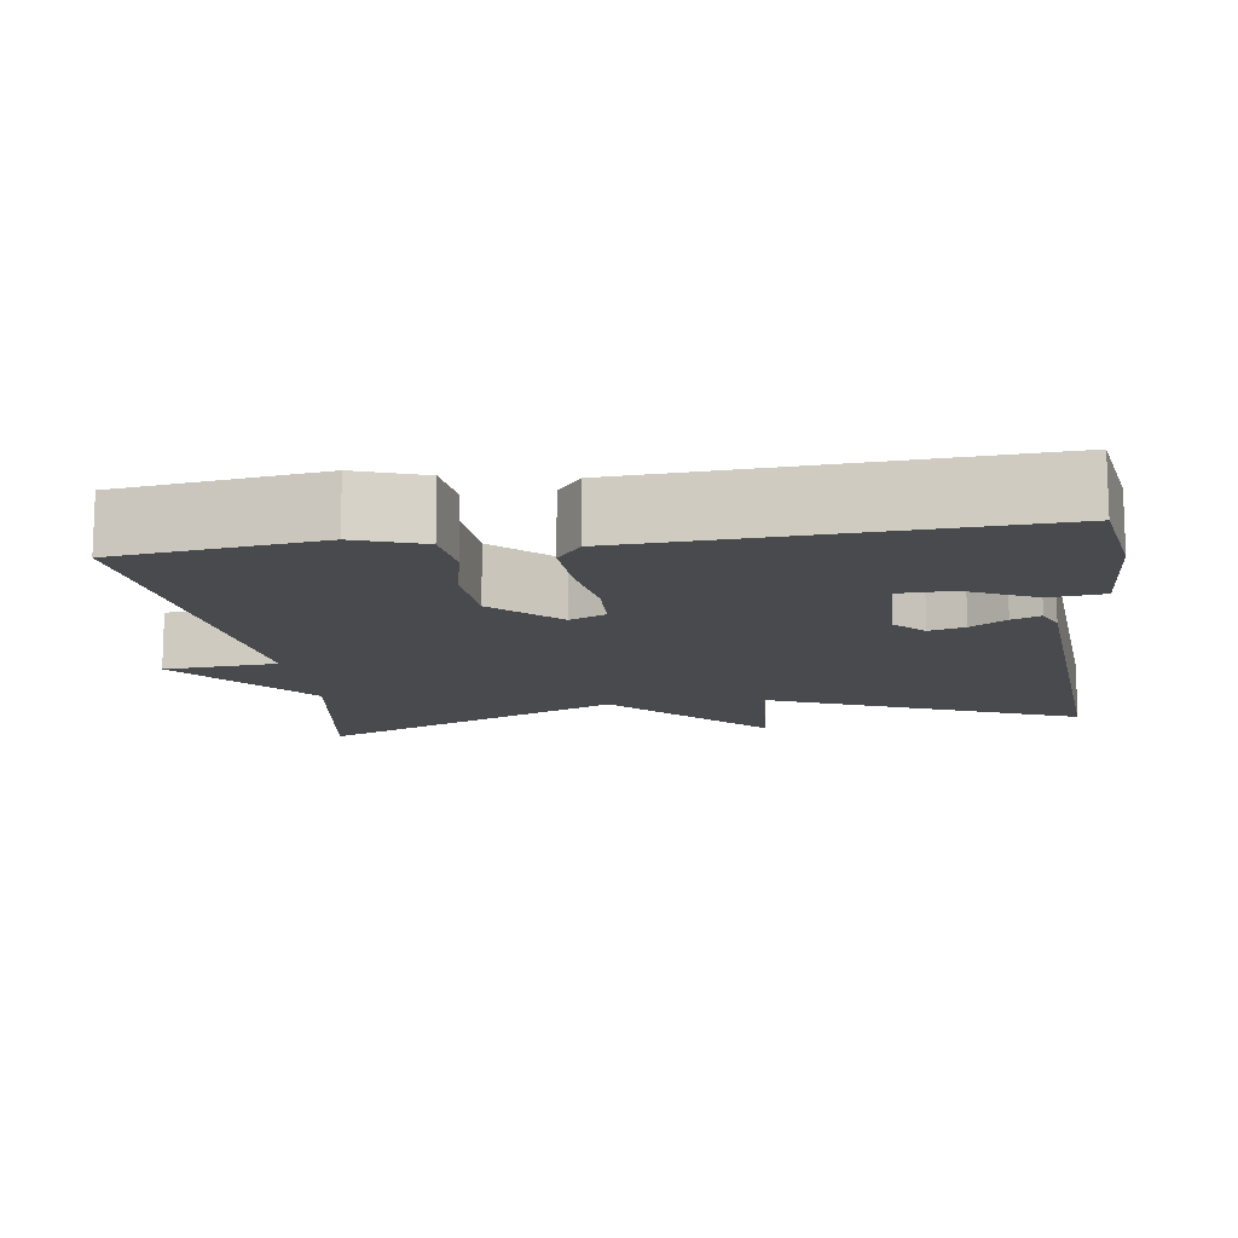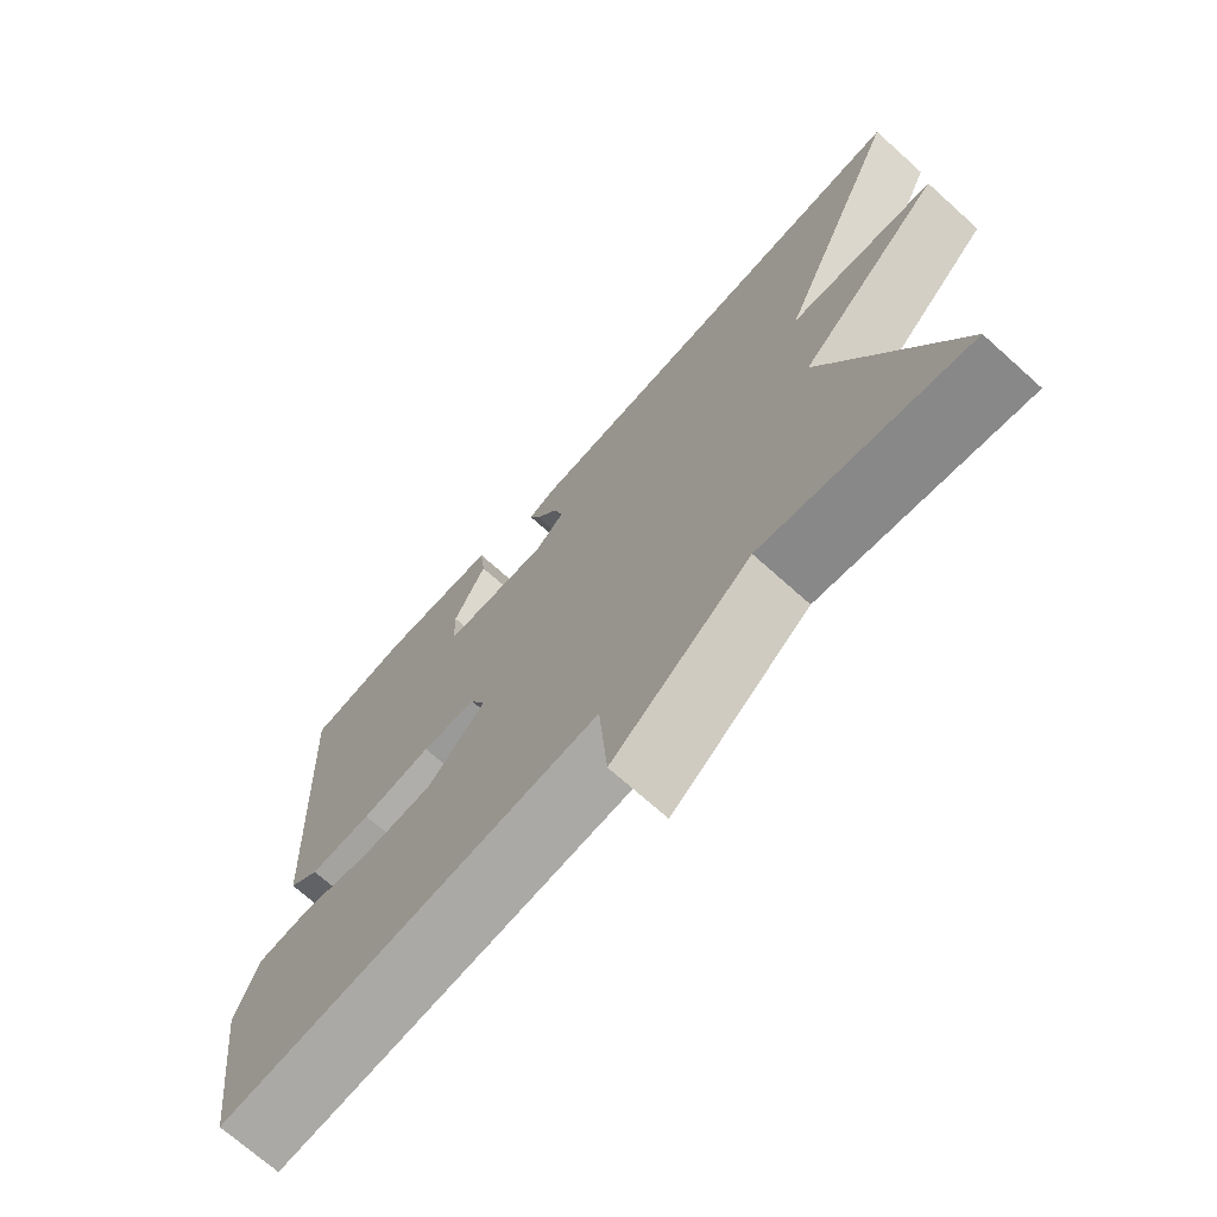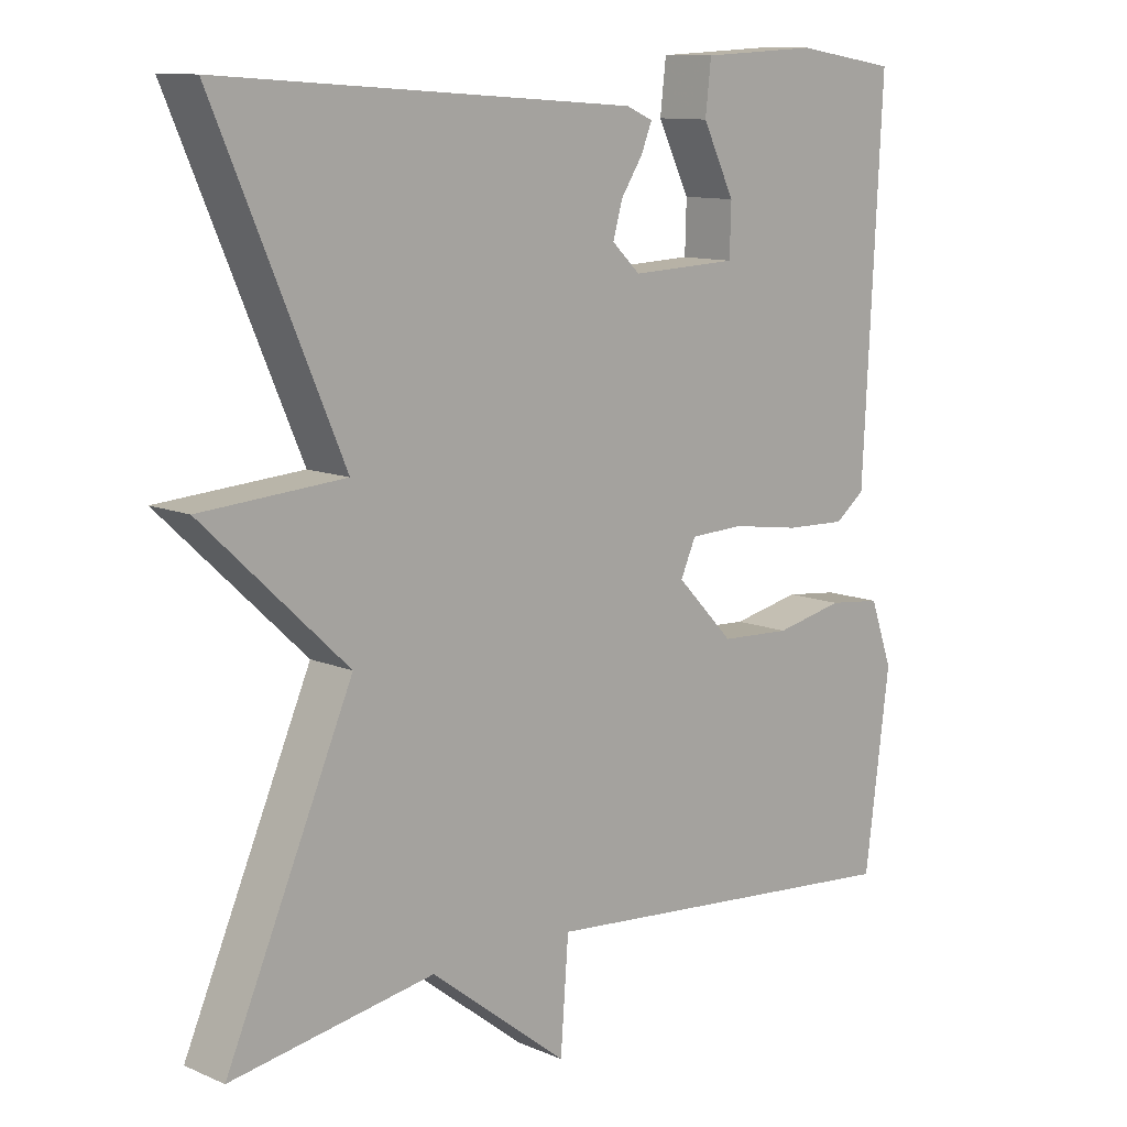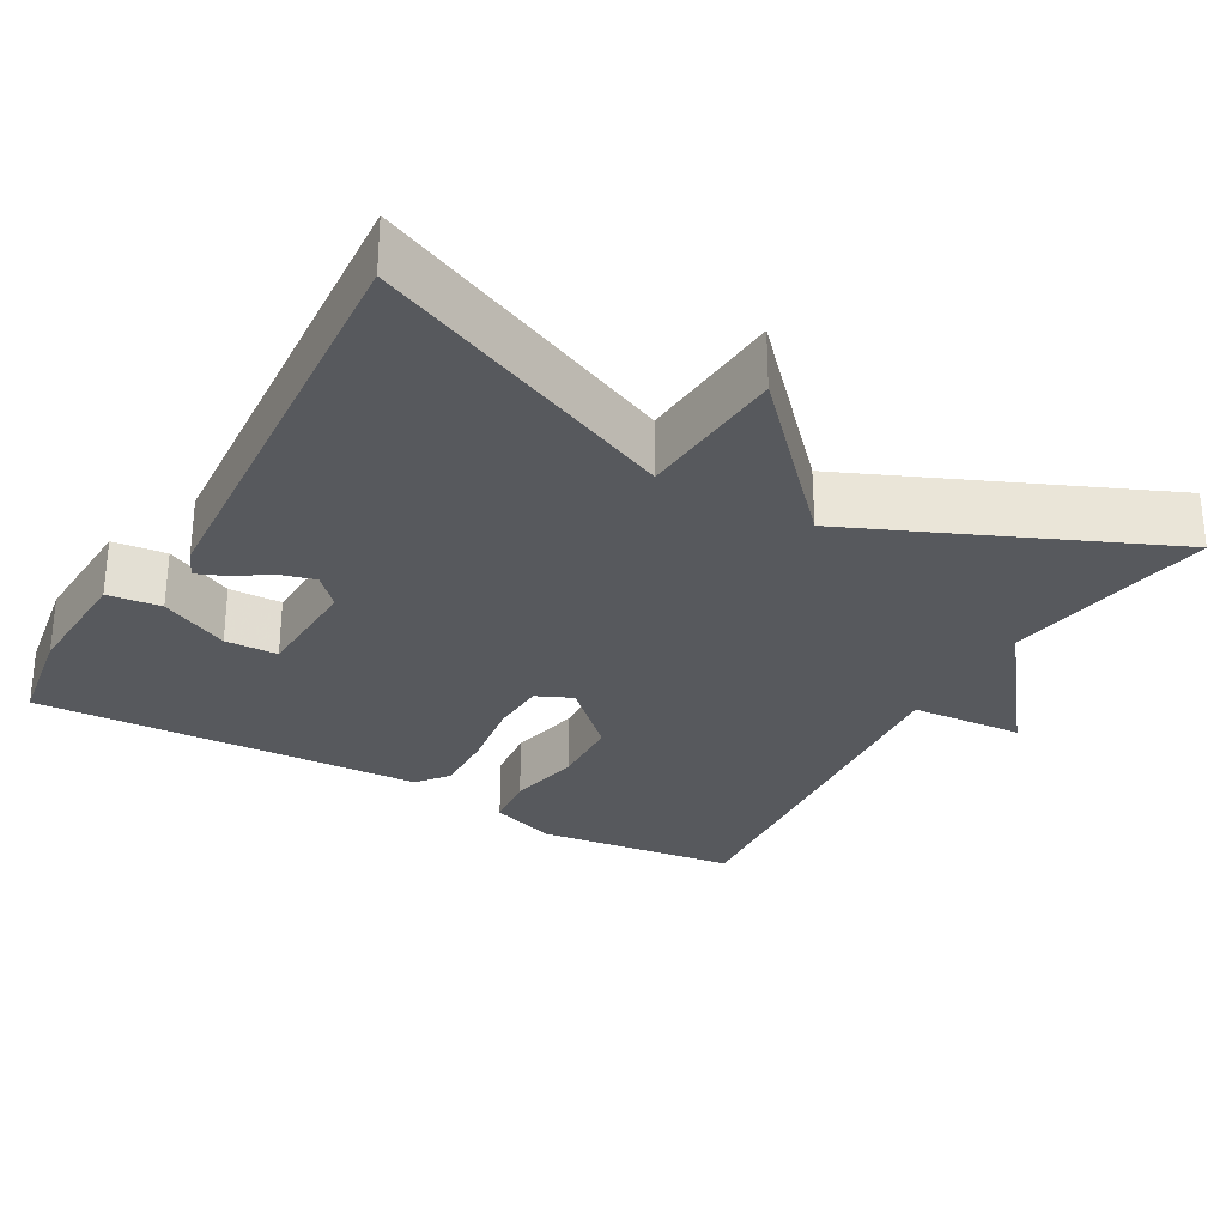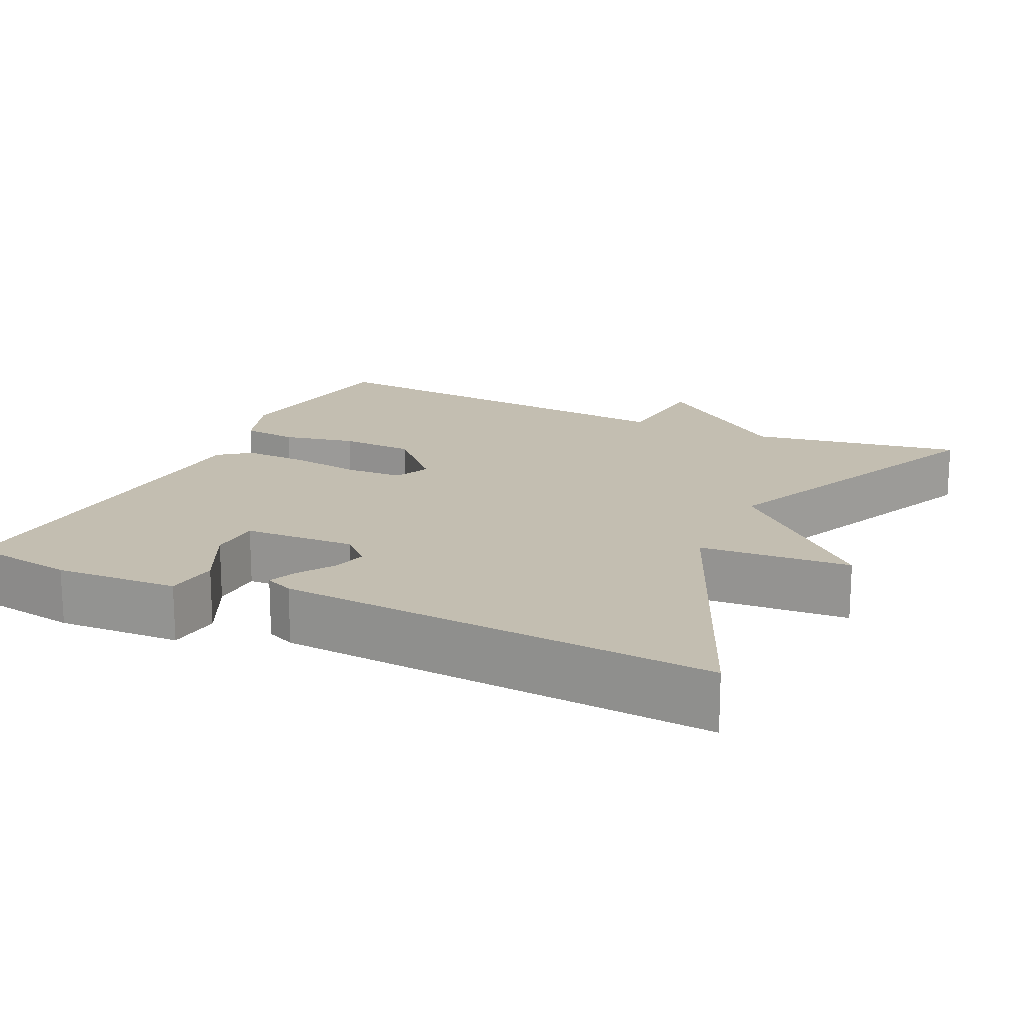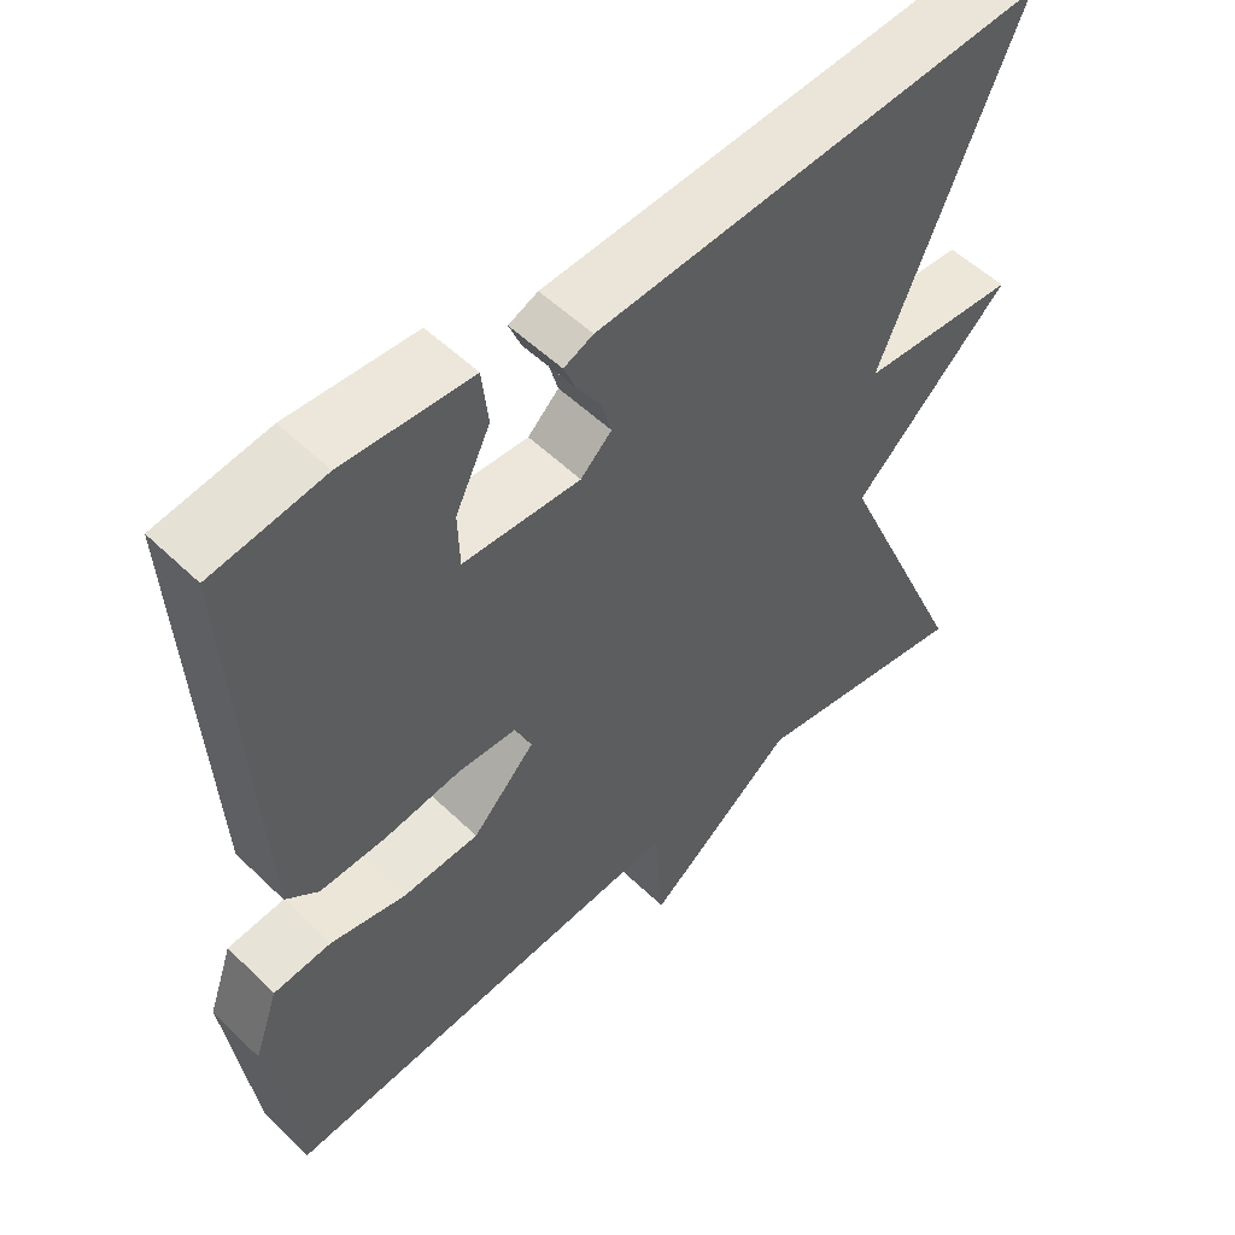
<metadata>
{"format":"obj","ext":"obj","renderer":"f3d","projection":"perspective","resolution":1024,"background":"white","views":[{"elev":-13.0,"azim":-81.8,"up":"+Y"},{"elev":-71.1,"azim":48.1,"up":"+Z"},{"elev":11.1,"azim":136.2,"up":"+Z"},{"elev":-29.0,"azim":60.3,"up":"+Y"},{"elev":17.2,"azim":25.3,"up":"+Y"},{"elev":53.2,"azim":-44.2,"up":"+Z"}]}
</metadata>
<code>
v -0.5 0.07 -0.5
v -0.534 0.07 -0.237
v -0.503 0.07 -0.149
v -0.43 0.07 -0.141
v -0.335 0.07 -0.161
v -0.238 0.07 -0.156
v -0.159 0.07 -0.074
v -0.18 0.07 -0.027
v -0.254 0.07 -0.024
v -0.349 0.07 -0.038
v -0.433 0.07 -0.041
v -0.474 0.07 -0.009
v -0.5 0.07 0.5
v -0.36 0.07 0.522
v -0.199 0.07 0.514
v -0.191 0.07 0.444
v -0.235 0.07 0.354
v -0.233 0.07 0.285
v -0.086 0.07 0.279
v -0.047 0.07 0.316
v -0.06 0.07 0.362
v -0.09 0.07 0.408
v -0.105 0.07 0.445
v -0.068 0.07 0.461
v 0.5 0.07 0.5
v 0.326 0.07 0.099
v 0.523 0.07 0.085
v 0.326 0.07 -0.101
v 0.5 0.07 -0.5
v 0.221 0.07 -0.453
v 0.032 0.07 -0.601
v 0.021 0.07 -0.453
v -0.5 0 -0.5
v -0.534 0 -0.237
v -0.503 0 -0.149
v -0.43 0 -0.141
v -0.335 0 -0.161
v -0.238 0 -0.156
v -0.159 0 -0.074
v -0.18 0 -0.027
v -0.254 0 -0.024
v -0.349 0 -0.038
v -0.433 0 -0.041
v -0.474 0 -0.009
v -0.5 0 0.5
v -0.36 0 0.522
v -0.199 0 0.514
v -0.191 0 0.444
v -0.235 0 0.354
v -0.233 0 0.285
v -0.086 0 0.279
v -0.047 0 0.316
v -0.06 0 0.362
v -0.09 0 0.408
v -0.105 0 0.445
v -0.068 0 0.461
v 0.5 0 0.5
v 0.326 0 0.099
v 0.523 0 0.085
v 0.326 0 -0.101
v 0.5 0 -0.5
v 0.221 0 -0.453
v 0.032 0 -0.601
v 0.021 0 -0.453
f 30 31 32
f 28 29 30
f 28 30 32
f 26 27 28
f 26 28 32 1
f 24 25 26
f 23 24 26
f 22 23 26
f 21 22 26
f 20 21 26
f 19 20 26
f 18 19 26
f 15 16 17
f 14 15 17
f 13 14 17
f 12 13 17
f 11 12 17
f 11 17 18
f 10 11 18
f 9 10 18
f 8 9 18 26
f 3 4 5
f 2 3 5
f 1 2 5
f 1 5 6
f 26 1 6 7
f 7 8 26
f 64 63 62
f 62 61 60
f 64 62 60
f 60 59 58
f 33 64 60 58
f 58 57 56
f 58 56 55
f 58 55 54
f 58 54 53
f 58 53 52
f 58 52 51
f 58 51 50
f 49 48 47
f 49 47 46
f 49 46 45
f 49 45 44
f 49 44 43
f 50 49 43
f 50 43 42
f 50 42 41
f 58 50 41 40
f 37 36 35
f 37 35 34
f 37 34 33
f 38 37 33
f 39 38 33 58
f 58 40 39
f 1 33 34 2
f 2 34 35 3
f 3 35 36 4
f 4 36 37 5
f 5 37 38 6
f 6 38 39 7
f 7 39 40 8
f 8 40 41 9
f 9 41 42 10
f 10 42 43 11
f 11 43 44 12
f 12 44 45 13
f 13 45 46 14
f 14 46 47 15
f 15 47 48 16
f 16 48 49 17
f 17 49 50 18
f 18 50 51 19
f 19 51 52 20
f 20 52 53 21
f 21 53 54 22
f 22 54 55 23
f 23 55 56 24
f 24 56 57 25
f 25 57 58 26
f 26 58 59 27
f 27 59 60 28
f 28 60 61 29
f 29 61 62 30
f 30 62 63 31
f 31 63 64 32
f 32 64 33 1

</code>
